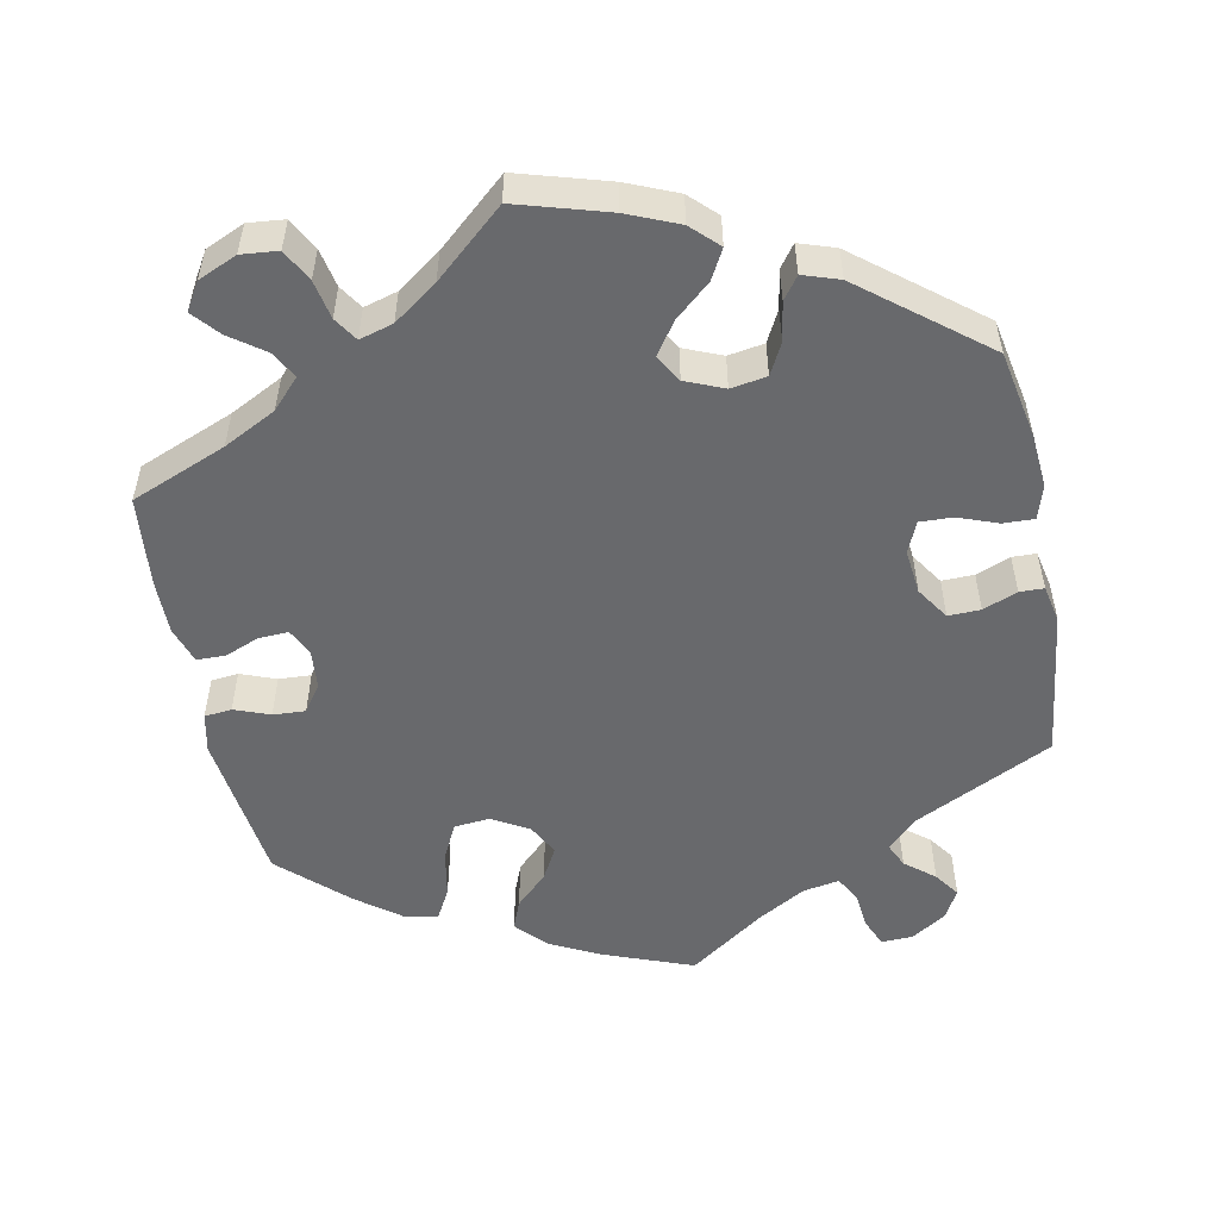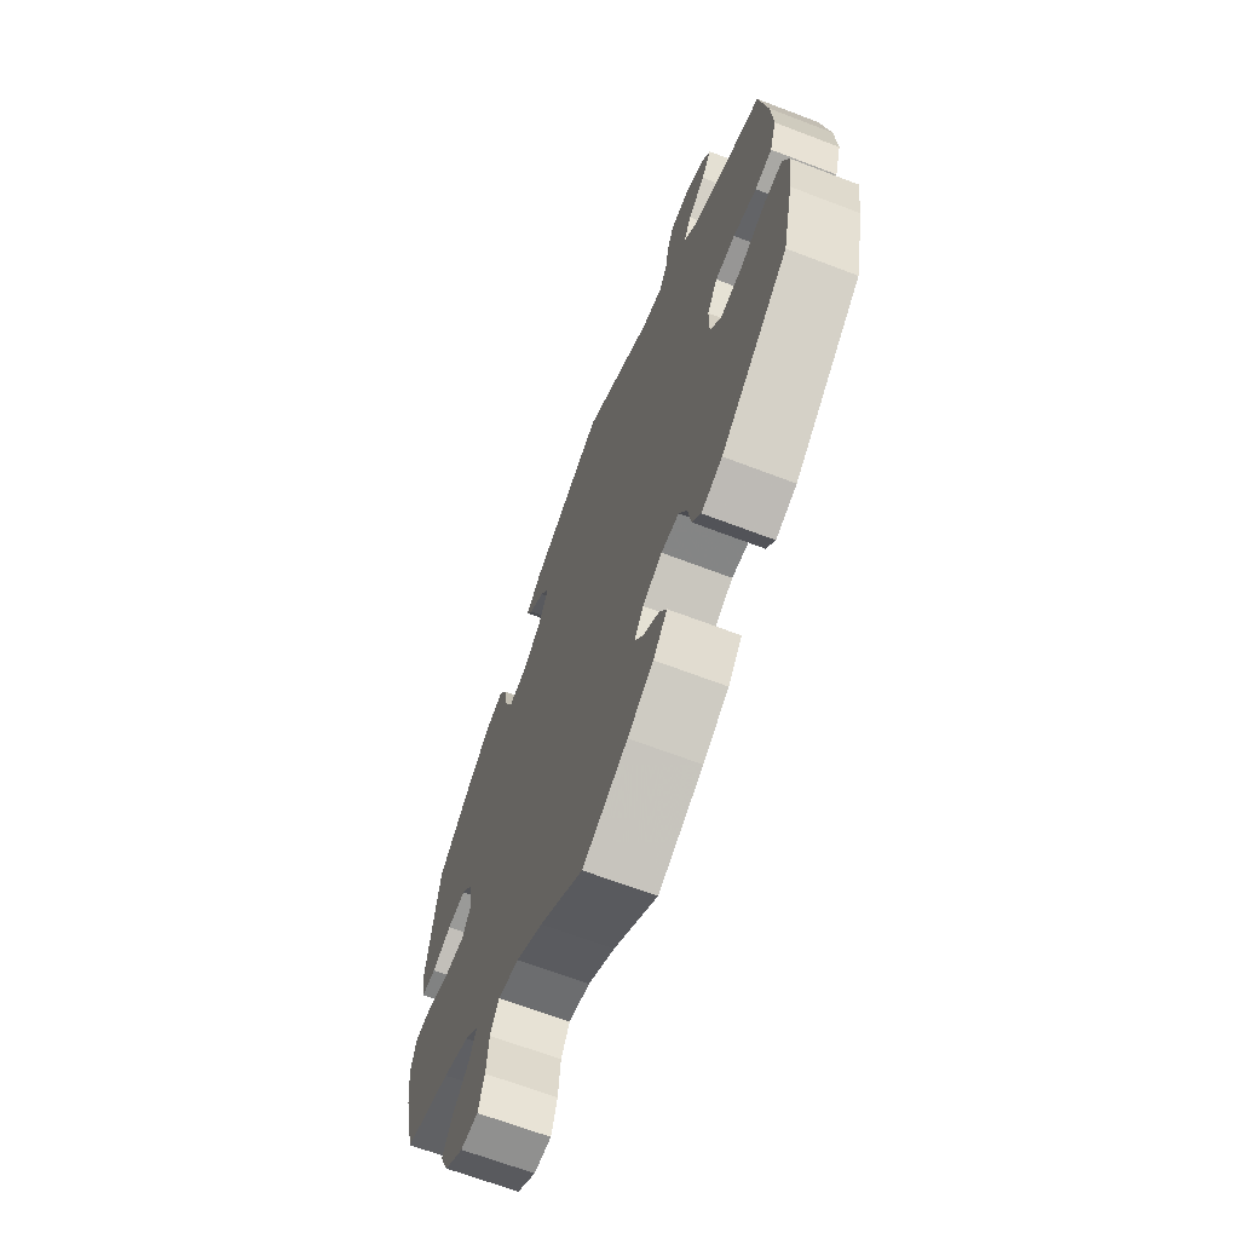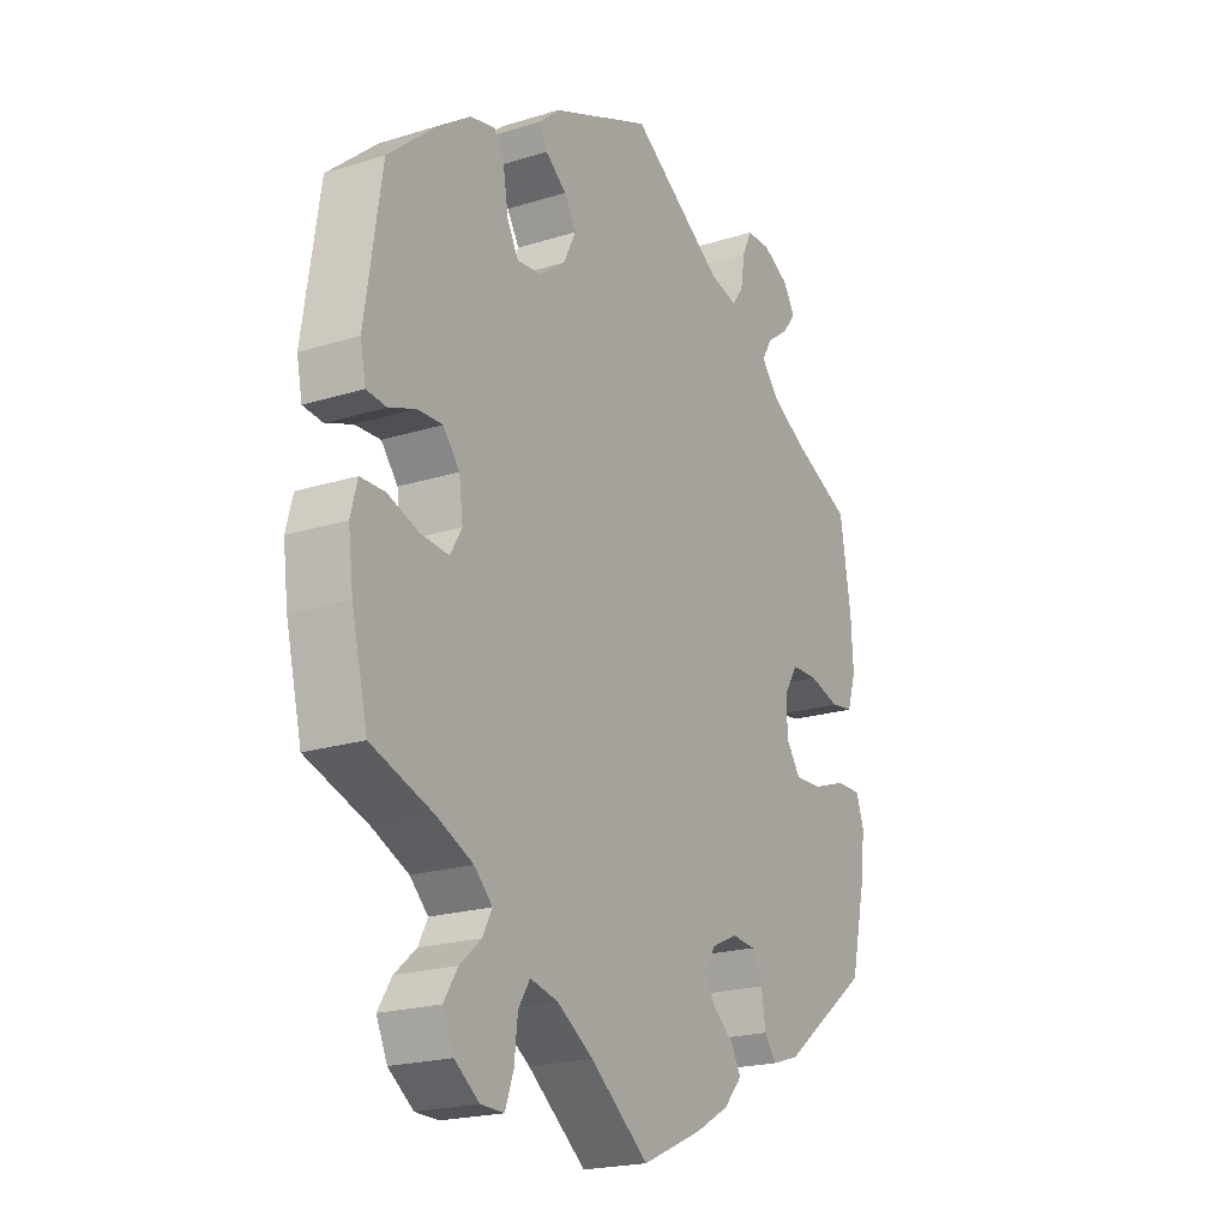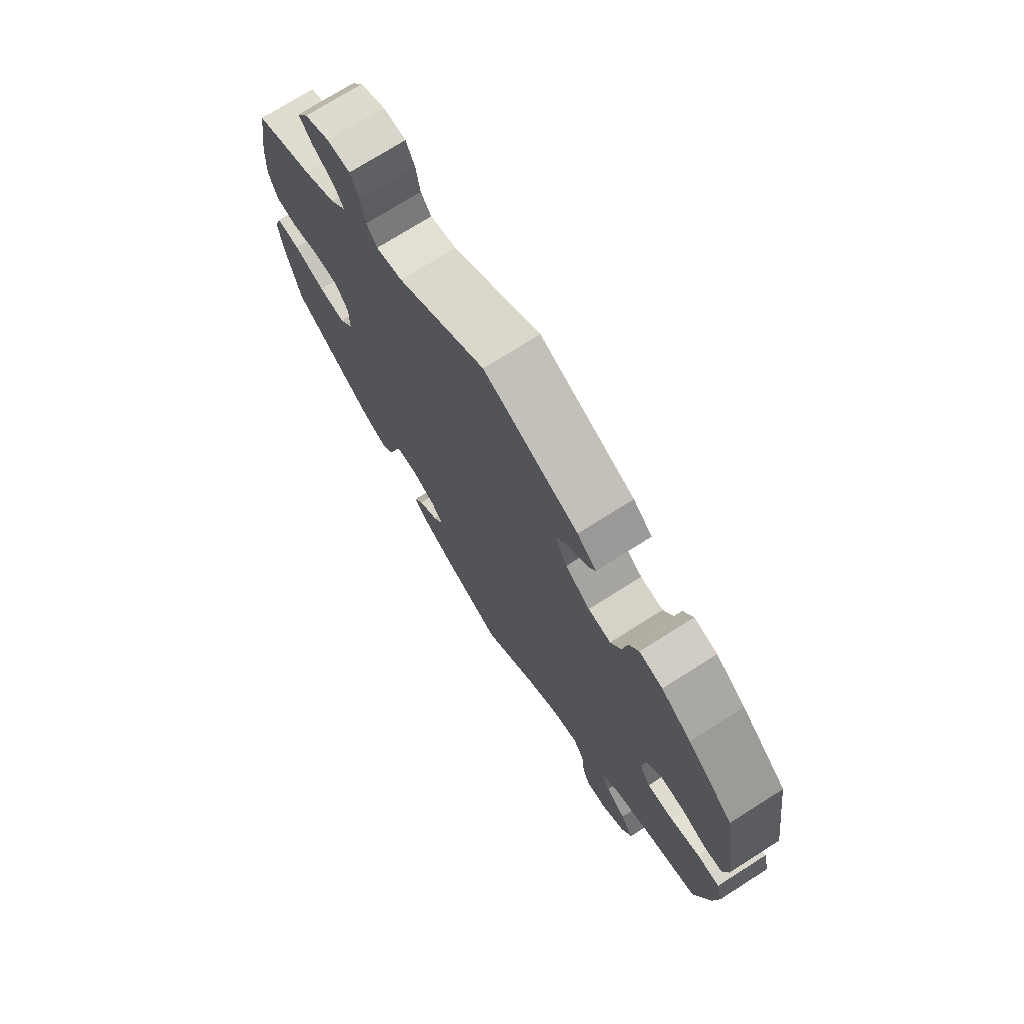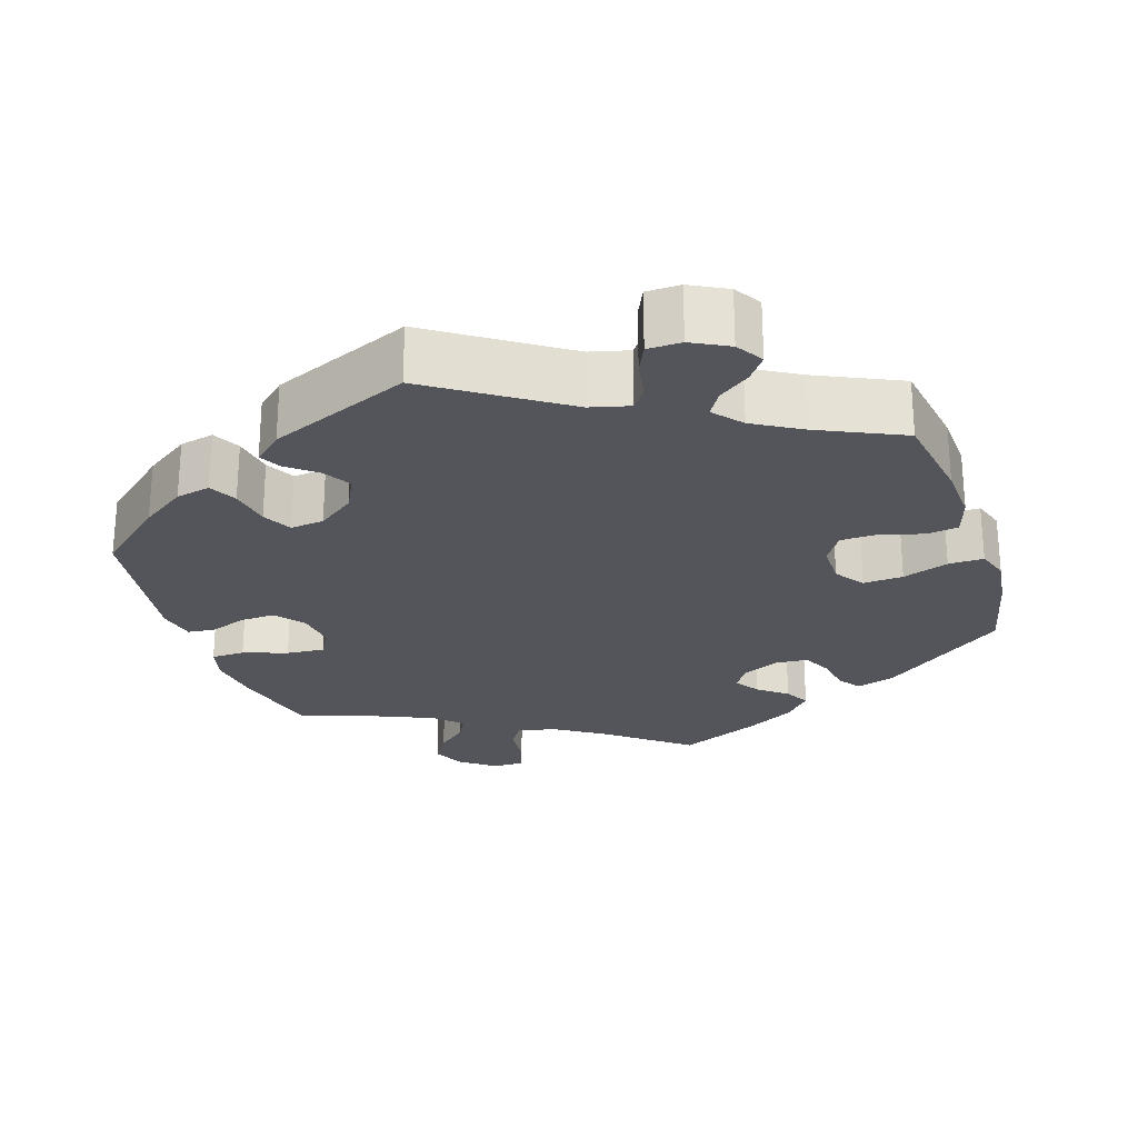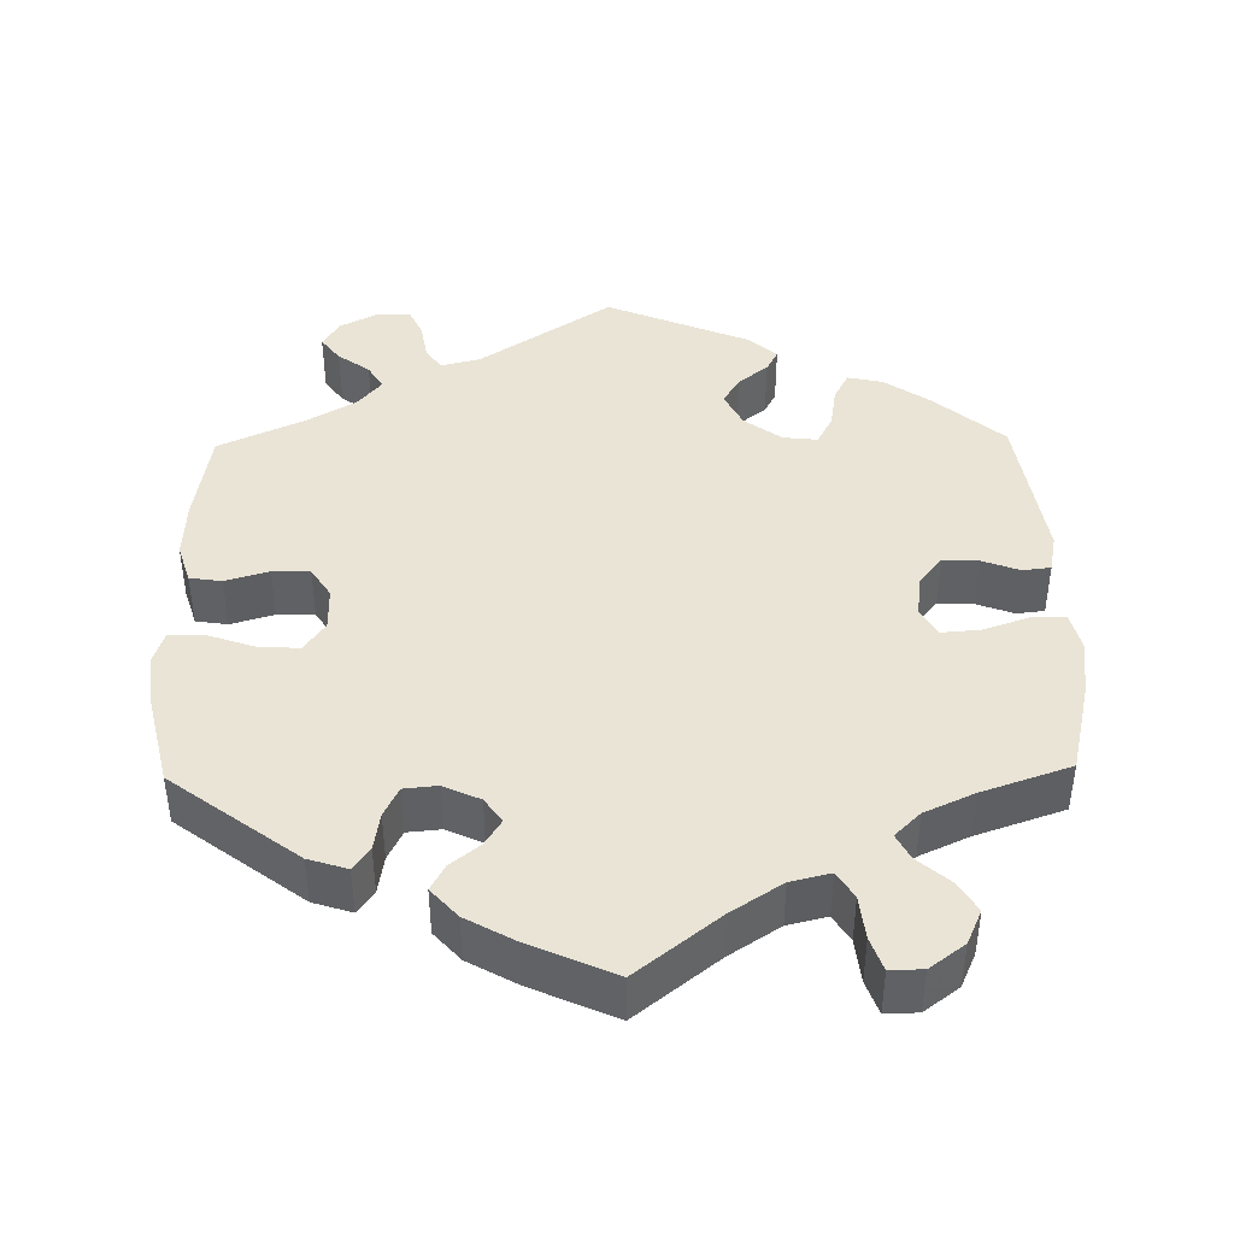
<metadata>
{"format":"obj","ext":"obj","renderer":"f3d","projection":"perspective","resolution":1024,"background":"white","views":[{"elev":-52.8,"azim":-108.7,"up":"+Y"},{"elev":-66.8,"azim":69.0,"up":"+Z"},{"elev":-20.8,"azim":-60.6,"up":"+Z"},{"elev":73.4,"azim":-122.4,"up":"+Z"},{"elev":-24.9,"azim":18.0,"up":"+Y"},{"elev":42.6,"azim":178.9,"up":"+Y"}]}
</metadata>
<code>
v -0.529 0.07 -0.168
v -0.538 0.07 -0.096
v -0.526 0.07 -0.049
v -0.482 0.07 -0.048
v -0.424 0.07 -0.068
v -0.374 0.07 -0.072
v -0.353 0.07 -0.036
v -0.36 0.07 0.018
v -0.39 0.07 0.055
v -0.436 0.07 0.053
v -0.484 0.07 0.035
v -0.52 0.07 0.039
v -0.53 0.07 0.088
v -0.5 0.07 0.289
v -0.411 0.07 0.366
v -0.353 0.07 0.406
v -0.308 0.07 0.416
v -0.289 0.07 0.38
v -0.28 0.07 0.326
v -0.26 0.07 0.288
v -0.216 0.07 0.293
v -0.168 0.07 0.328
v -0.145 0.07 0.374
v -0.167 0.07 0.41
v -0.205 0.07 0.44
v -0.22 0.07 0.468
v -0.183 0.07 0.501
v 0 0.07 0.578
v 0.17 0.07 0.465
v 0.221 0.07 0.452
v 0.241 0.07 0.48
v 0.249 0.07 0.529
v 0.266 0.07 0.566
v 0.31 0.07 0.567
v 0.358 0.07 0.542
v 0.38 0.07 0.507
v 0.356 0.07 0.475
v 0.315 0.07 0.445
v 0.296 0.07 0.413
v 0.327 0.07 0.376
v 0.389 0.07 0.34
v 0.5 0.07 0.289
v 0.52 0.07 0.166
v 0.524 0.07 0.091
v 0.508 0.07 0.04
v 0.467 0.07 0.034
v 0.411 0.07 0.05
v 0.363 0.07 0.049
v 0.338 0.07 0.01
v 0.338 0.07 -0.046
v 0.365 0.07 -0.084
v 0.417 0.07 -0.081
v 0.477 0.07 -0.06
v 0.523 0.07 -0.059
v 0.537 0.07 -0.101
v 0.528 0.07 -0.172
v 0.501 0.07 -0.288
v 0.339 0.07 -0.41
v 0.289 0.07 -0.426
v 0.268 0.07 -0.397
v 0.26 0.07 -0.348
v 0.241 0.07 -0.31
v 0.198 0.07 -0.306
v 0.151 0.07 -0.328
v 0.129 0.07 -0.36
v 0.15 0.07 -0.393
v 0.188 0.07 -0.423
v 0.206 0.07 -0.456
v 0.172 0.07 -0.494
v 0.11 0.07 -0.529
v 0.001 0.07 -0.578
v -0.105 0.07 -0.495
v -0.17 0.07 -0.453
v -0.221 0.07 -0.441
v -0.242 0.07 -0.475
v -0.248 0.07 -0.531
v -0.263 0.07 -0.574
v -0.305 0.07 -0.573
v -0.35 0.07 -0.54
v -0.37 0.07 -0.496
v -0.345 0.07 -0.456
v -0.306 0.07 -0.422
v -0.289 0.07 -0.389
v -0.322 0.07 -0.357
v -0.386 0.07 -0.328
v -0.5 0.07 -0.289
v -0.529 0 -0.168
v -0.538 0 -0.096
v -0.526 0 -0.049
v -0.482 0 -0.048
v -0.424 0 -0.068
v -0.374 0 -0.072
v -0.353 0 -0.036
v -0.36 0 0.018
v -0.39 0 0.055
v -0.436 0 0.053
v -0.484 0 0.035
v -0.52 0 0.039
v -0.53 0 0.088
v -0.5 0 0.289
v -0.411 0 0.366
v -0.353 0 0.406
v -0.308 0 0.416
v -0.289 0 0.38
v -0.28 0 0.326
v -0.26 0 0.288
v -0.216 0 0.293
v -0.168 0 0.328
v -0.145 0 0.374
v -0.167 0 0.41
v -0.205 0 0.44
v -0.22 0 0.468
v -0.183 0 0.501
v 0 0 0.578
v 0.17 0 0.465
v 0.221 0 0.452
v 0.241 0 0.48
v 0.249 0 0.529
v 0.266 0 0.566
v 0.31 0 0.567
v 0.358 0 0.542
v 0.38 0 0.507
v 0.356 0 0.475
v 0.315 0 0.445
v 0.296 0 0.413
v 0.327 0 0.376
v 0.389 0 0.34
v 0.5 0 0.289
v 0.52 0 0.166
v 0.524 0 0.091
v 0.508 0 0.04
v 0.467 0 0.034
v 0.411 0 0.05
v 0.363 0 0.049
v 0.338 0 0.01
v 0.338 0 -0.046
v 0.365 0 -0.084
v 0.417 0 -0.081
v 0.477 0 -0.06
v 0.523 0 -0.059
v 0.537 0 -0.101
v 0.528 0 -0.172
v 0.501 0 -0.288
v 0.339 0 -0.41
v 0.289 0 -0.426
v 0.268 0 -0.397
v 0.26 0 -0.348
v 0.241 0 -0.31
v 0.198 0 -0.306
v 0.151 0 -0.328
v 0.129 0 -0.36
v 0.15 0 -0.393
v 0.188 0 -0.423
v 0.206 0 -0.456
v 0.172 0 -0.494
v 0.11 0 -0.529
v 0.001 0 -0.578
v -0.105 0 -0.495
v -0.17 0 -0.453
v -0.221 0 -0.441
v -0.242 0 -0.475
v -0.248 0 -0.531
v -0.263 0 -0.574
v -0.305 0 -0.573
v -0.35 0 -0.54
v -0.37 0 -0.496
v -0.345 0 -0.456
v -0.306 0 -0.422
v -0.289 0 -0.389
v -0.322 0 -0.357
v -0.386 0 -0.328
v -0.5 0 -0.289
f 85 86 1 2
f 84 85 2 3
f 83 84 3 4
f 79 80 81 82
f 79 82 83
f 78 79 83
f 75 76 77 78
f 74 75 78 83
f 73 74 83 4
f 69 70 71 72
f 66 67 68 69
f 65 66 69 72
f 64 65 72 73
f 58 59 60 61
f 58 61 62
f 57 58 62
f 56 57 62 63
f 52 53 54 55
f 51 52 55 56
f 44 45 46 47
f 44 47 48
f 41 42 43 44
f 40 41 44 48
f 39 40 48 49
f 35 36 37 38
f 35 38 39
f 34 35 39
f 31 32 33 34
f 30 31 34 39
f 29 30 39 49
f 24 25 26 27
f 23 24 27 28
f 22 23 28 29
f 16 17 18 19
f 16 19 20
f 15 16 20
f 14 15 20
f 13 14 20
f 10 11 12 13
f 9 10 13 20
f 8 9 20 21
f 64 73 4 5
f 63 64 5 6
f 51 56 63 6
f 50 51 6 7
f 22 29 49 50
f 21 22 50
f 7 8 21 50
f 88 87 172 171
f 89 88 171 170
f 90 89 170 169
f 168 167 166 165
f 169 168 165
f 169 165 164
f 164 163 162 161
f 169 164 161 160
f 90 169 160 159
f 158 157 156 155
f 155 154 153 152
f 158 155 152 151
f 159 158 151 150
f 147 146 145 144
f 148 147 144
f 148 144 143
f 149 148 143 142
f 141 140 139 138
f 142 141 138 137
f 133 132 131 130
f 134 133 130
f 130 129 128 127
f 134 130 127 126
f 135 134 126 125
f 124 123 122 121
f 125 124 121
f 125 121 120
f 120 119 118 117
f 125 120 117 116
f 135 125 116 115
f 113 112 111 110
f 114 113 110 109
f 115 114 109 108
f 105 104 103 102
f 106 105 102
f 106 102 101
f 106 101 100
f 106 100 99
f 99 98 97 96
f 106 99 96 95
f 107 106 95 94
f 91 90 159 150
f 92 91 150 149
f 92 149 142 137
f 93 92 137 136
f 136 135 115 108
f 136 108 107
f 136 107 94 93
f 1 87 88 2
f 2 88 89 3
f 3 89 90 4
f 4 90 91 5
f 5 91 92 6
f 6 92 93 7
f 7 93 94 8
f 8 94 95 9
f 9 95 96 10
f 10 96 97 11
f 11 97 98 12
f 12 98 99 13
f 13 99 100 14
f 14 100 101 15
f 15 101 102 16
f 16 102 103 17
f 17 103 104 18
f 18 104 105 19
f 19 105 106 20
f 20 106 107 21
f 21 107 108 22
f 22 108 109 23
f 23 109 110 24
f 24 110 111 25
f 25 111 112 26
f 26 112 113 27
f 27 113 114 28
f 28 114 115 29
f 29 115 116 30
f 30 116 117 31
f 31 117 118 32
f 32 118 119 33
f 33 119 120 34
f 34 120 121 35
f 35 121 122 36
f 36 122 123 37
f 37 123 124 38
f 38 124 125 39
f 39 125 126 40
f 40 126 127 41
f 41 127 128 42
f 42 128 129 43
f 43 129 130 44
f 44 130 131 45
f 45 131 132 46
f 46 132 133 47
f 47 133 134 48
f 48 134 135 49
f 49 135 136 50
f 50 136 137 51
f 51 137 138 52
f 52 138 139 53
f 53 139 140 54
f 54 140 141 55
f 55 141 142 56
f 56 142 143 57
f 57 143 144 58
f 58 144 145 59
f 59 145 146 60
f 60 146 147 61
f 61 147 148 62
f 62 148 149 63
f 63 149 150 64
f 64 150 151 65
f 65 151 152 66
f 66 152 153 67
f 67 153 154 68
f 68 154 155 69
f 69 155 156 70
f 70 156 157 71
f 71 157 158 72
f 72 158 159 73
f 73 159 160 74
f 74 160 161 75
f 75 161 162 76
f 76 162 163 77
f 77 163 164 78
f 78 164 165 79
f 79 165 166 80
f 80 166 167 81
f 81 167 168 82
f 82 168 169 83
f 83 169 170 84
f 84 170 171 85
f 85 171 172 86
f 86 172 87 1

</code>
